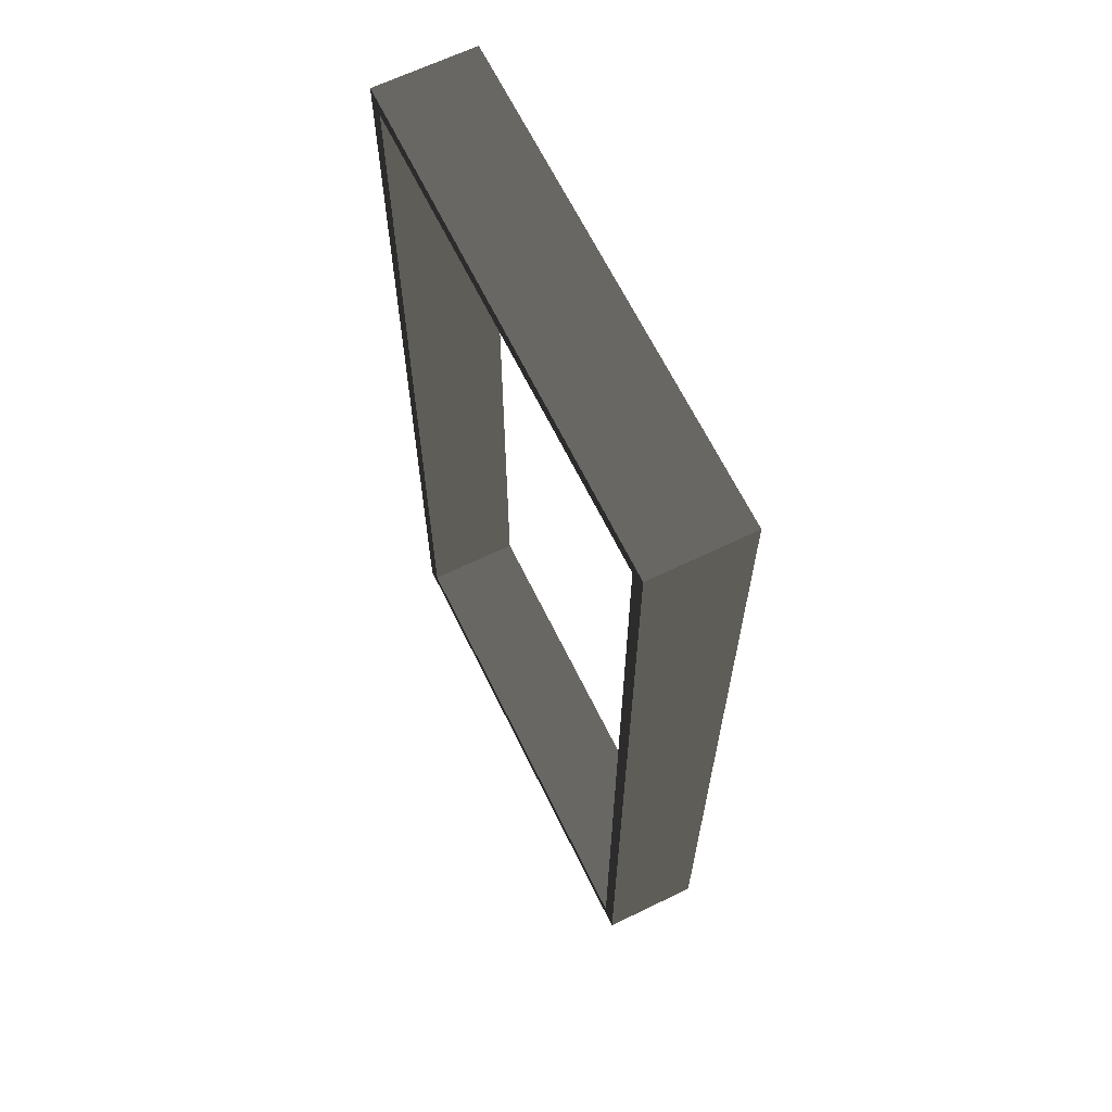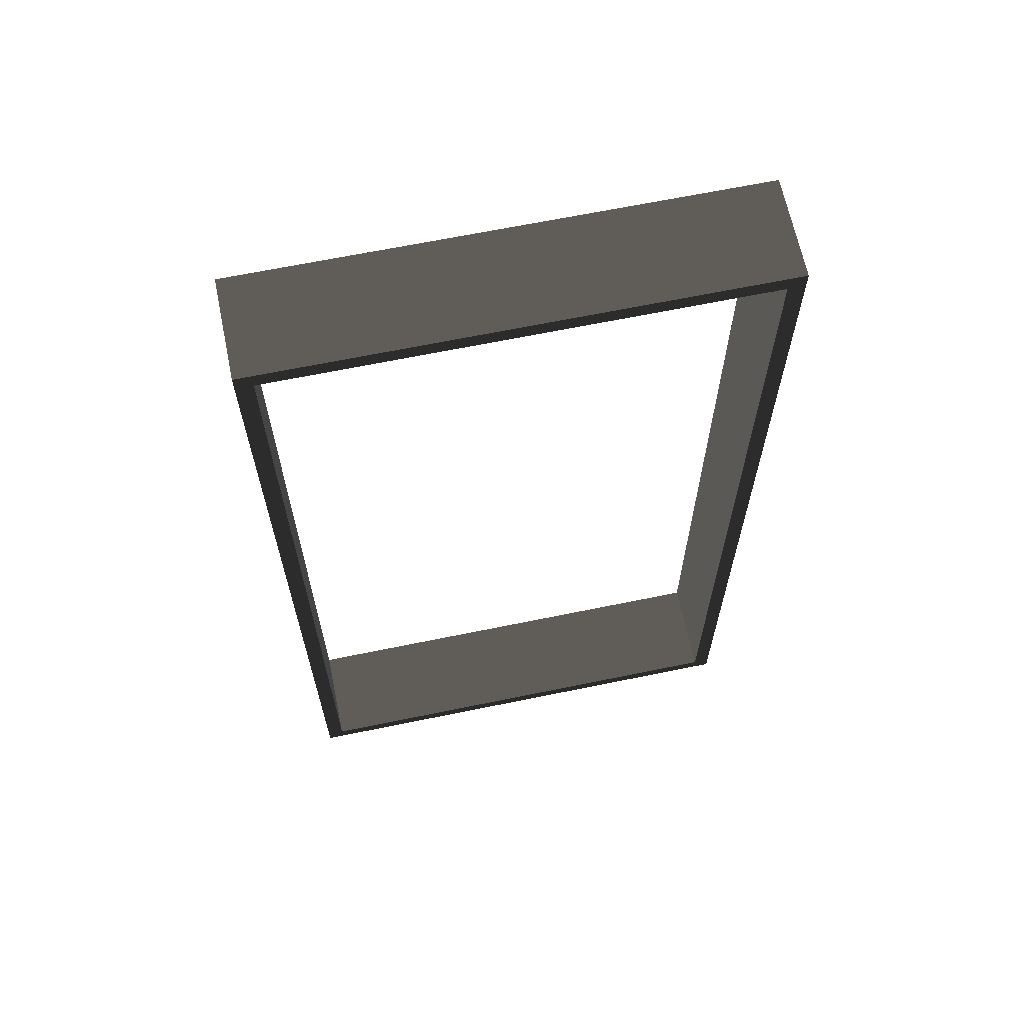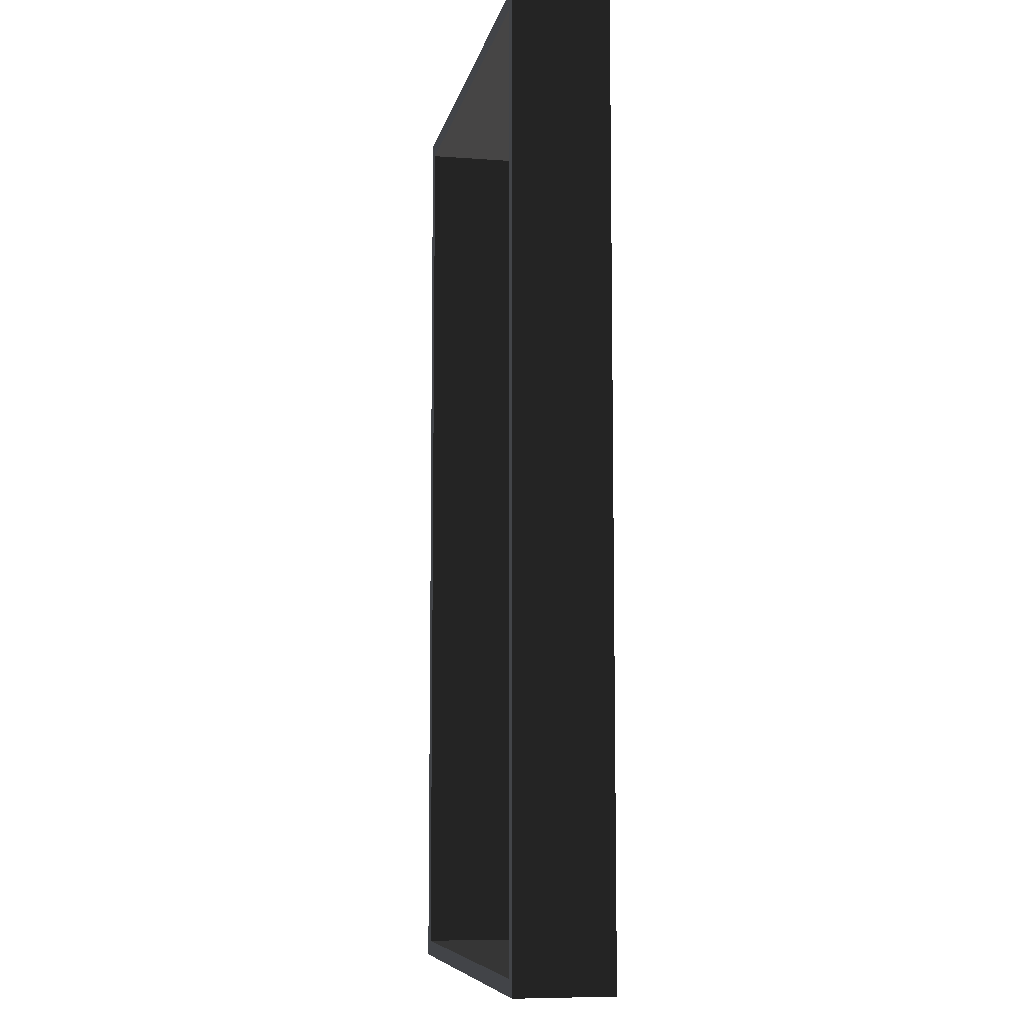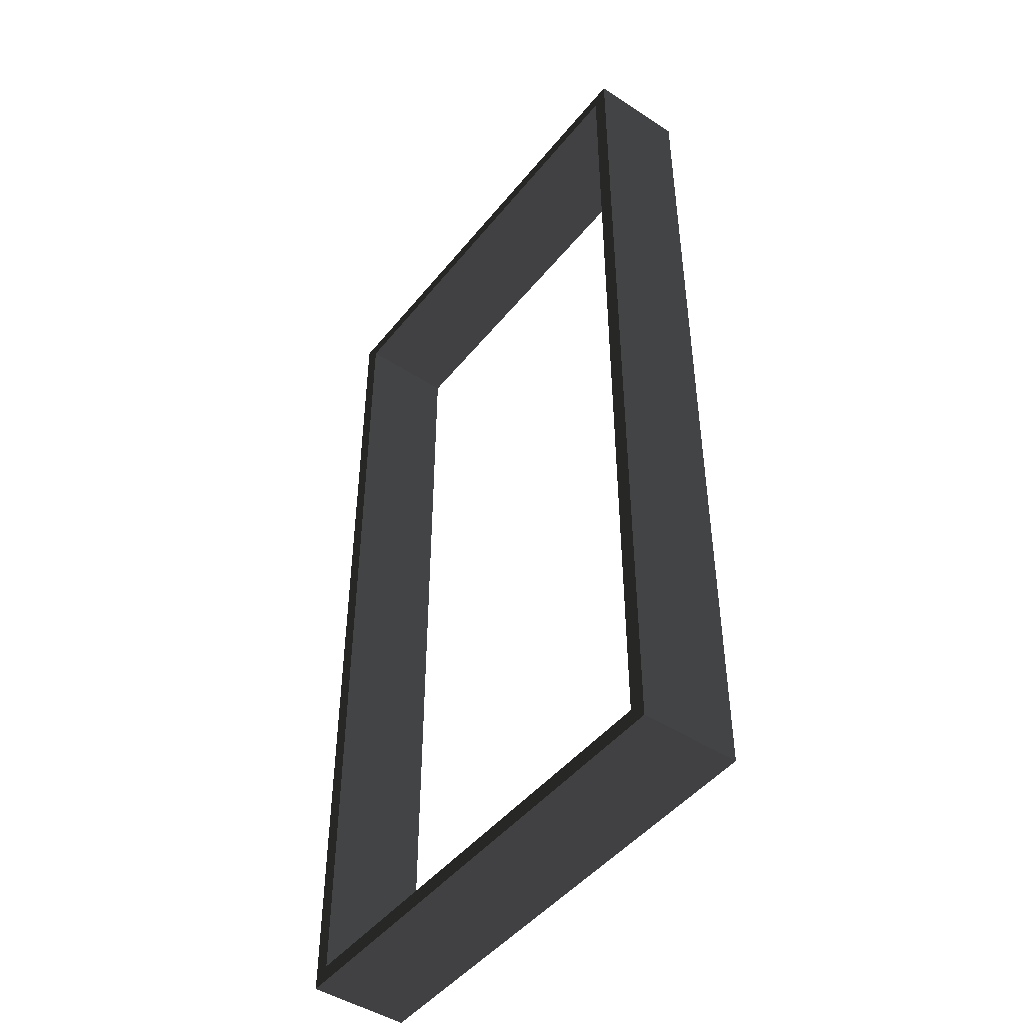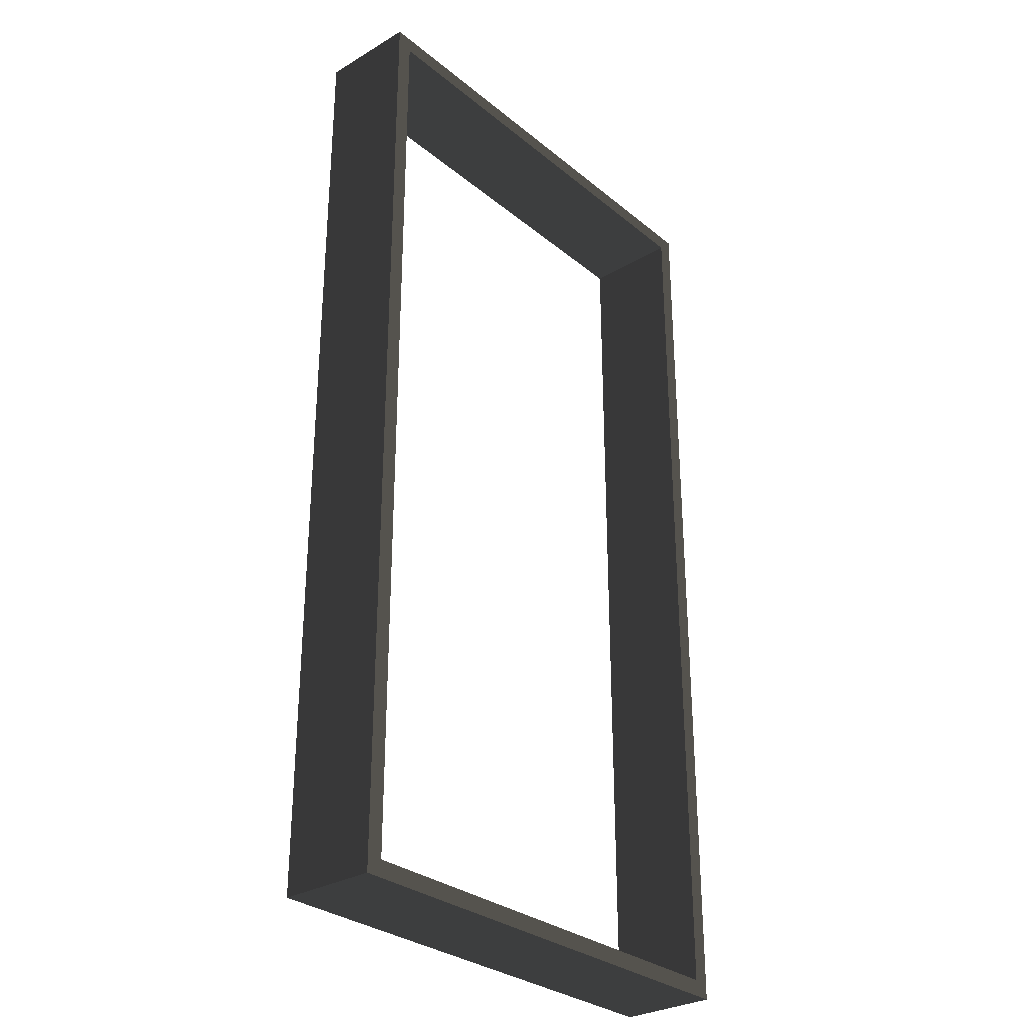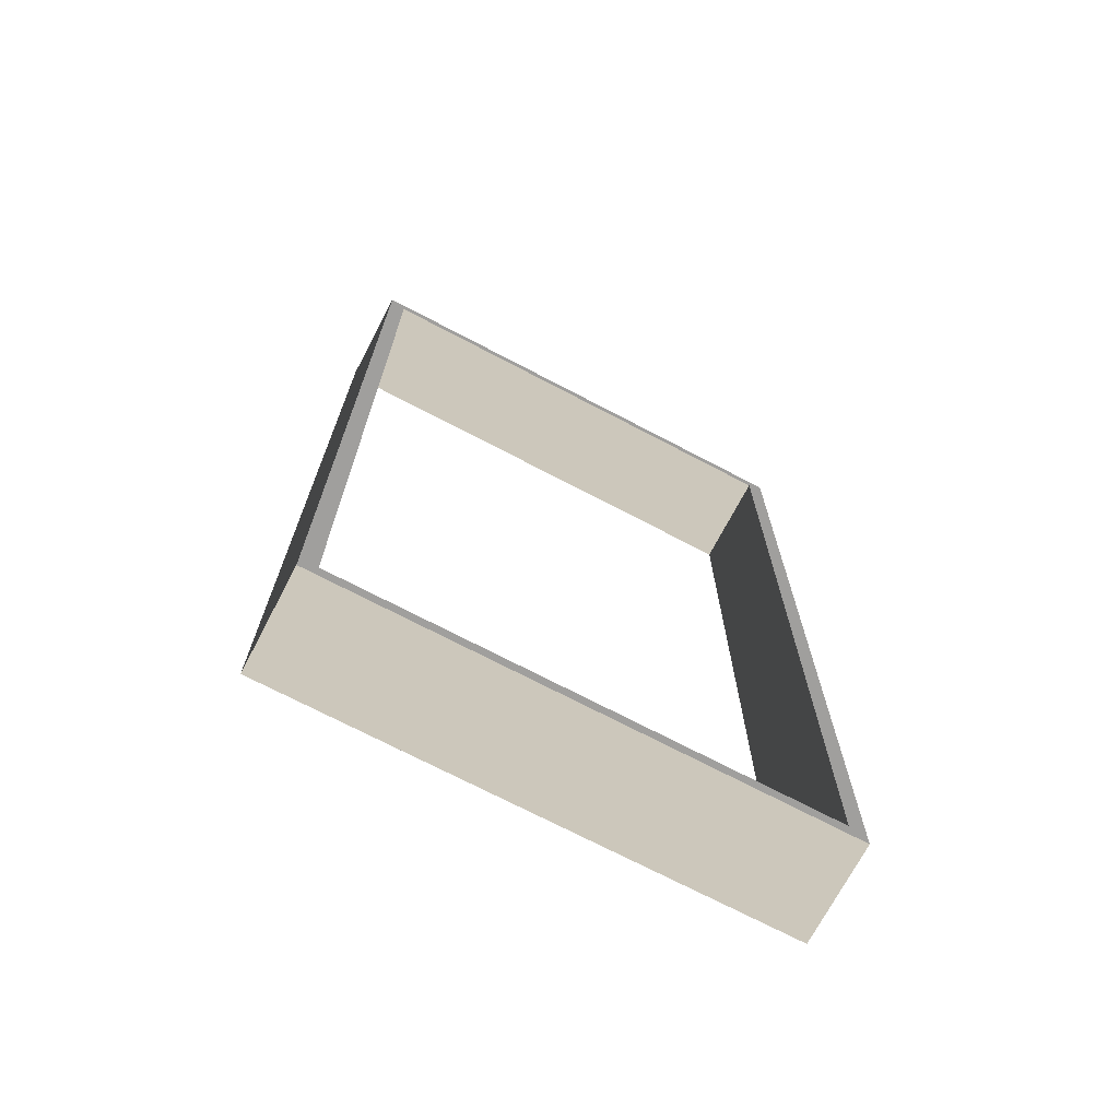
<metadata>
{"format":"obj","ext":"obj","renderer":"f3d","projection":"perspective","resolution":1024,"background":"white","views":[{"elev":65.3,"azim":64.0,"up":"+Z"},{"elev":65.7,"azim":-11.7,"up":"+Z"},{"elev":-8.0,"azim":78.7,"up":"+Z"},{"elev":-46.8,"azim":-126.6,"up":"+Z"},{"elev":-30.2,"azim":130.6,"up":"+Z"},{"elev":-71.4,"azim":-27.7,"up":"+Z"}]}
</metadata>
<code>
v -1.606e-07 -0.0762 0.7481
v -1.78e-07 0.0762 0.7481
v -1.78e-07 0.0762 -0.7481
v -1.606e-07 -0.0762 -0.7481
v -0.7646 0.0762 -0.7481
v -0.7646 -0.0762 -0.7481
v -1.606e-07 -0.0762 -0.7481
v -1.78e-07 0.0762 -0.7481
v -0.7646 -0.0762 0.7481
v -0.7646 0.0762 0.7481
v -1.78e-07 0.0762 0.7481
v -1.606e-07 -0.0762 0.7481
v -0.7646 -0.0762 -0.7481
v -0.7646 0.0762 -0.7481
v -0.7646 0.0762 0.7481
v -0.7646 -0.0762 0.7481
v -1.78e-07 0.0762 0.7481
v -0.0254 0.0762 0.7227
v -0.0254 0.0762 -0.7227
v -1.78e-07 0.0762 -0.7481
v -1.78e-07 0.0762 -0.7481
v -0.0254 0.0762 -0.7227
v -0.7392 0.0762 -0.7227
v -0.7646 0.0762 -0.7481
v -0.7646 0.0762 -0.7481
v -0.7392 0.0762 -0.7227
v -0.7392 0.0762 0.7227
v -0.7646 0.0762 0.7481
v -0.7646 0.0762 0.7481
v -0.7392 0.0762 0.7227
v -0.0254 0.0762 0.7227
v -1.78e-07 0.0762 0.7481
v -1.606e-07 -0.0762 -0.7481
v -0.0254 -0.0762 -0.7227
v -0.0254 -0.0762 0.7227
v -1.606e-07 -0.0762 0.7481
v -1.606e-07 -0.0762 0.7481
v -0.0254 -0.0762 0.7227
v -0.7392 -0.0762 0.7227
v -0.7646 -0.0762 0.7481
v -0.7646 -0.0762 0.7481
v -0.7392 -0.0762 0.7227
v -0.7392 -0.0762 -0.7227
v -0.7646 -0.0762 -0.7481
v -0.7646 -0.0762 -0.7481
v -0.7392 -0.0762 -0.7227
v -0.0254 -0.0762 -0.7227
v -1.606e-07 -0.0762 -0.7481
v -0.0254 0.0762 -0.7227
v -0.0254 -0.0762 -0.7227
v -0.7392 -0.0762 -0.7227
v -0.7392 0.0762 -0.7227
v -0.7392 0.0762 -0.7227
v -0.7392 -0.0762 -0.7227
v -0.7392 -0.0762 0.7227
v -0.7392 0.0762 0.7227
v -0.7392 0.0762 0.7227
v -0.7392 -0.0762 0.7227
v -0.0254 -0.0762 0.7227
v -0.0254 0.0762 0.7227
v -0.0254 0.0762 0.7227
v -0.0254 -0.0762 0.7227
v -0.0254 -0.0762 -0.7227
v -0.0254 0.0762 -0.7227
g WinOpenFrame_A005_1871_49
f 1 3 2
f 1 4 3
f 5 7 6
f 5 8 7
f 9 11 10
f 9 12 11
f 13 15 14
f 13 16 15
f 17 19 18
f 17 20 19
f 21 23 22
f 21 24 23
f 25 27 26
f 25 28 27
f 29 31 30
f 29 32 31
f 33 35 34
f 33 36 35
f 37 39 38
f 37 40 39
f 41 43 42
f 41 44 43
f 45 47 46
f 45 48 47
f 49 51 50
f 49 52 51
f 53 55 54
f 53 56 55
f 57 59 58
f 57 60 59
f 61 63 62
f 61 64 63

</code>
